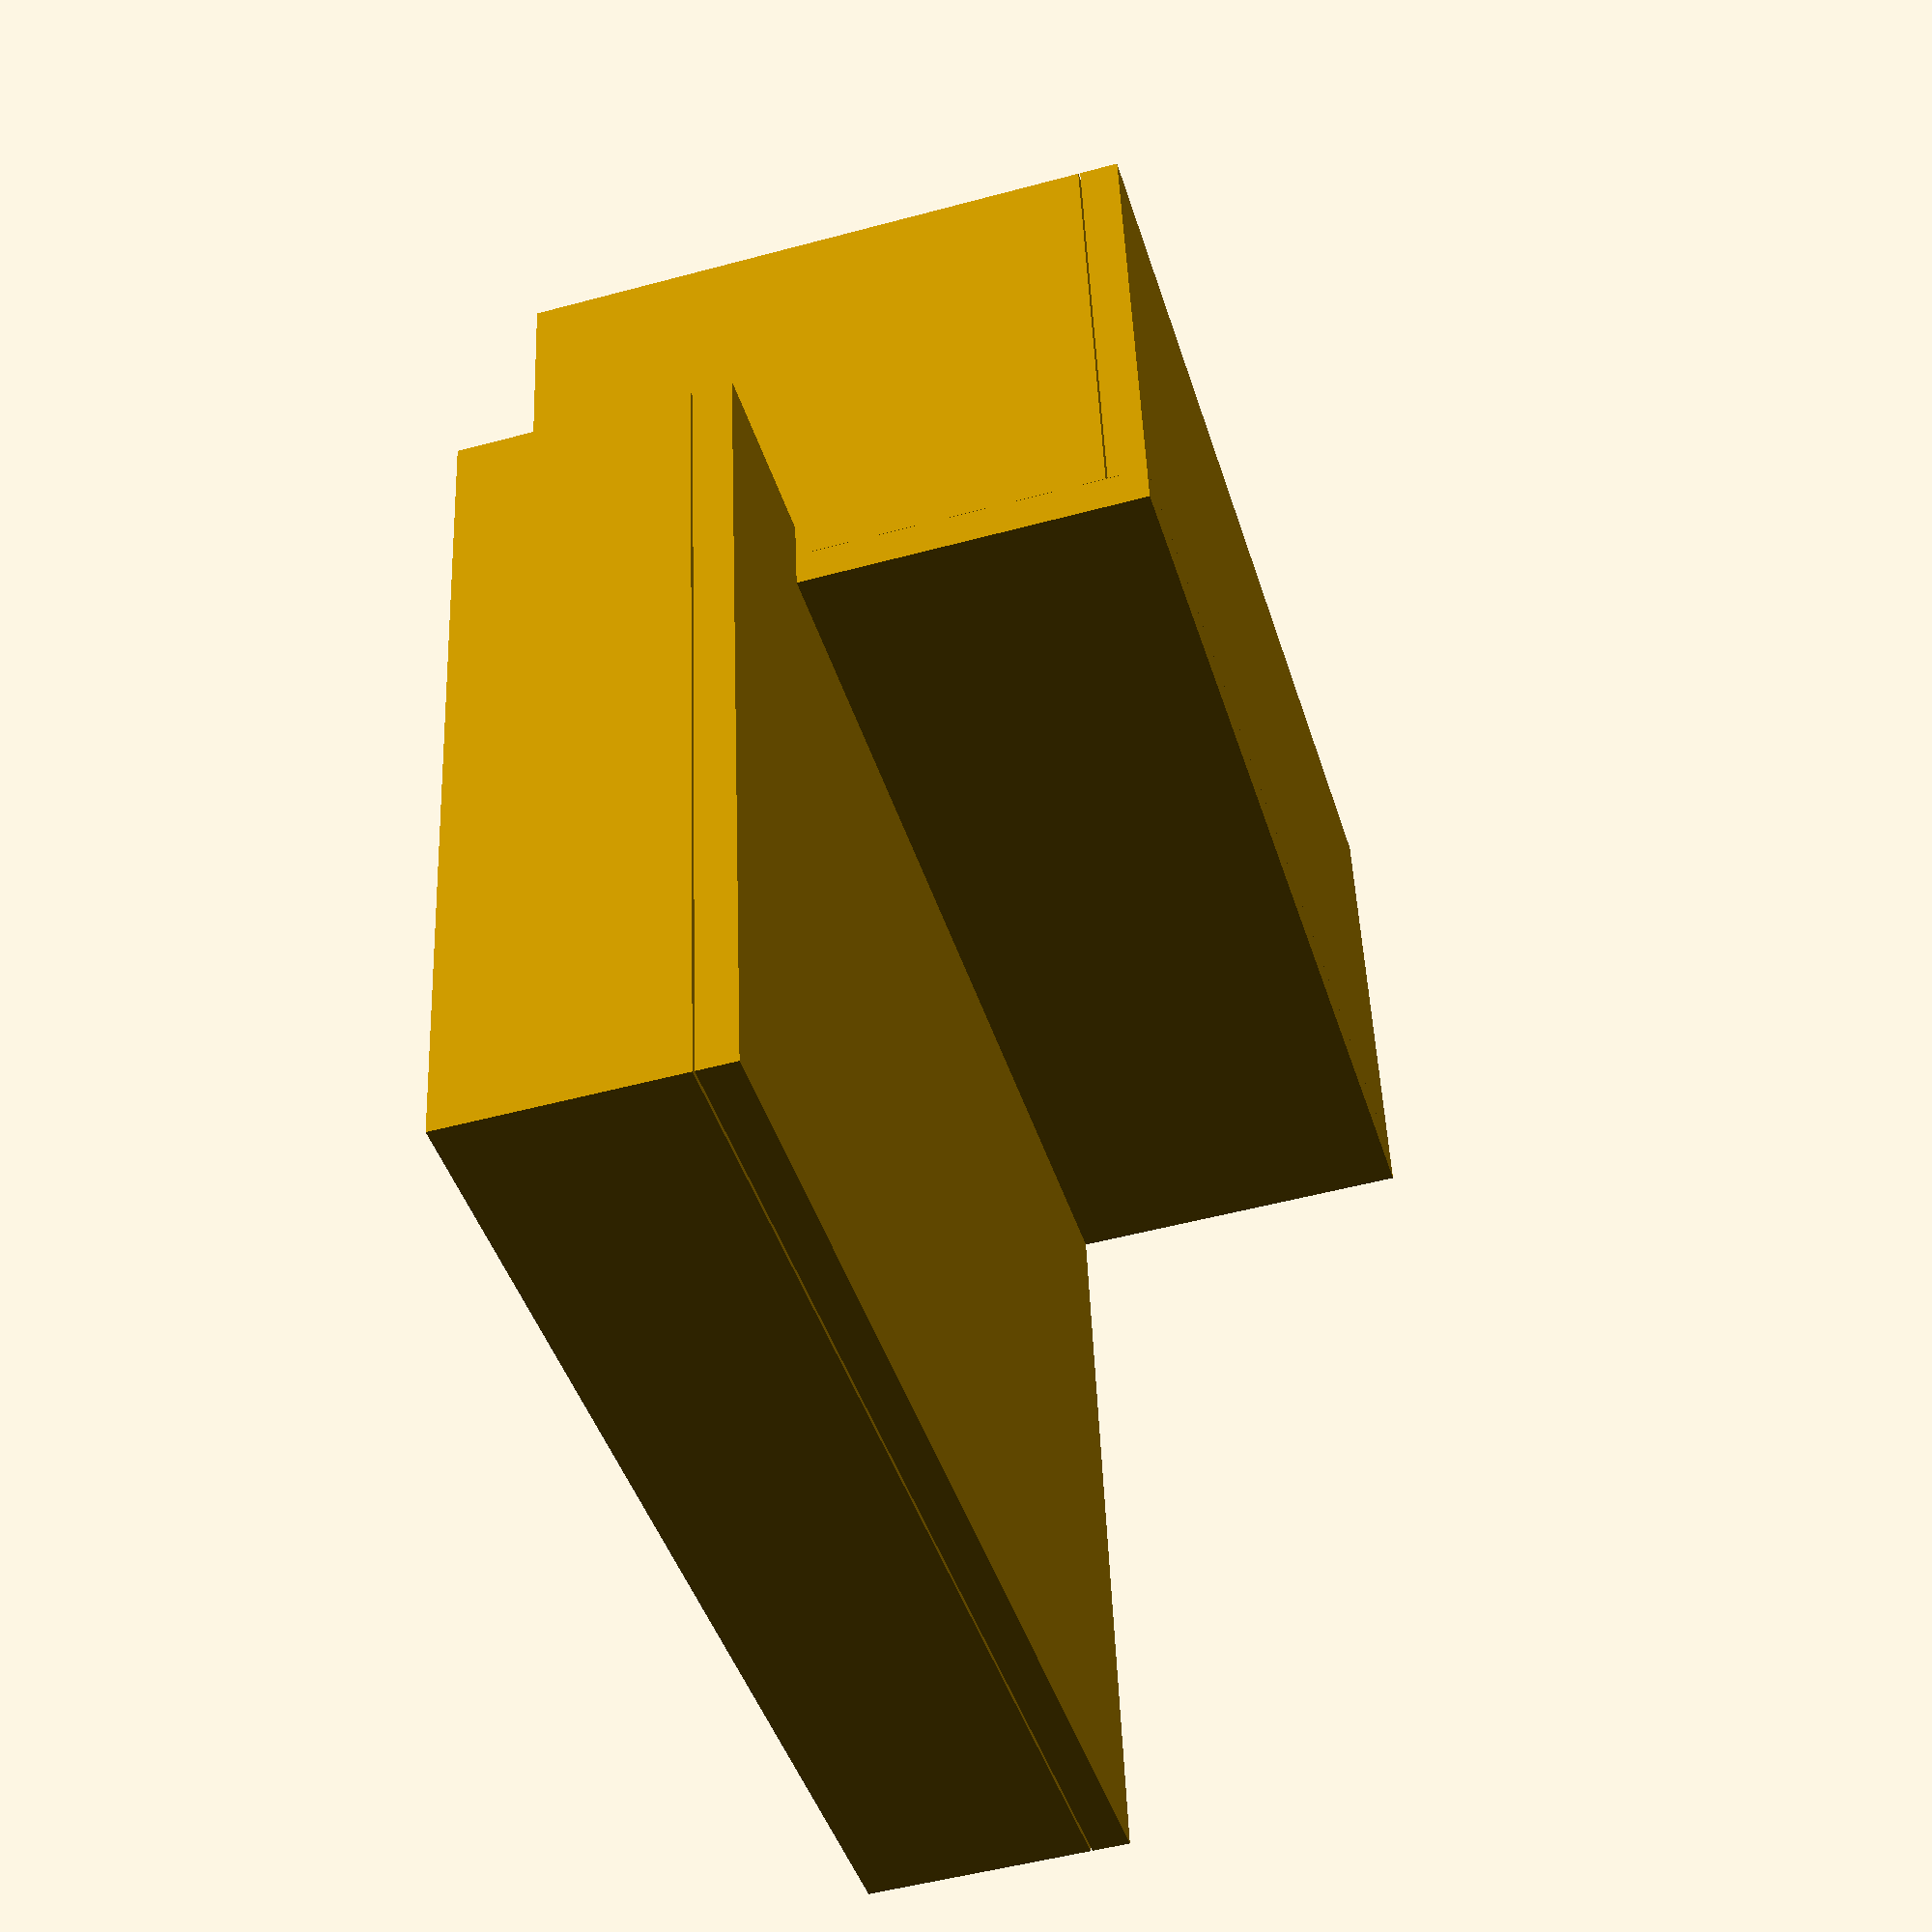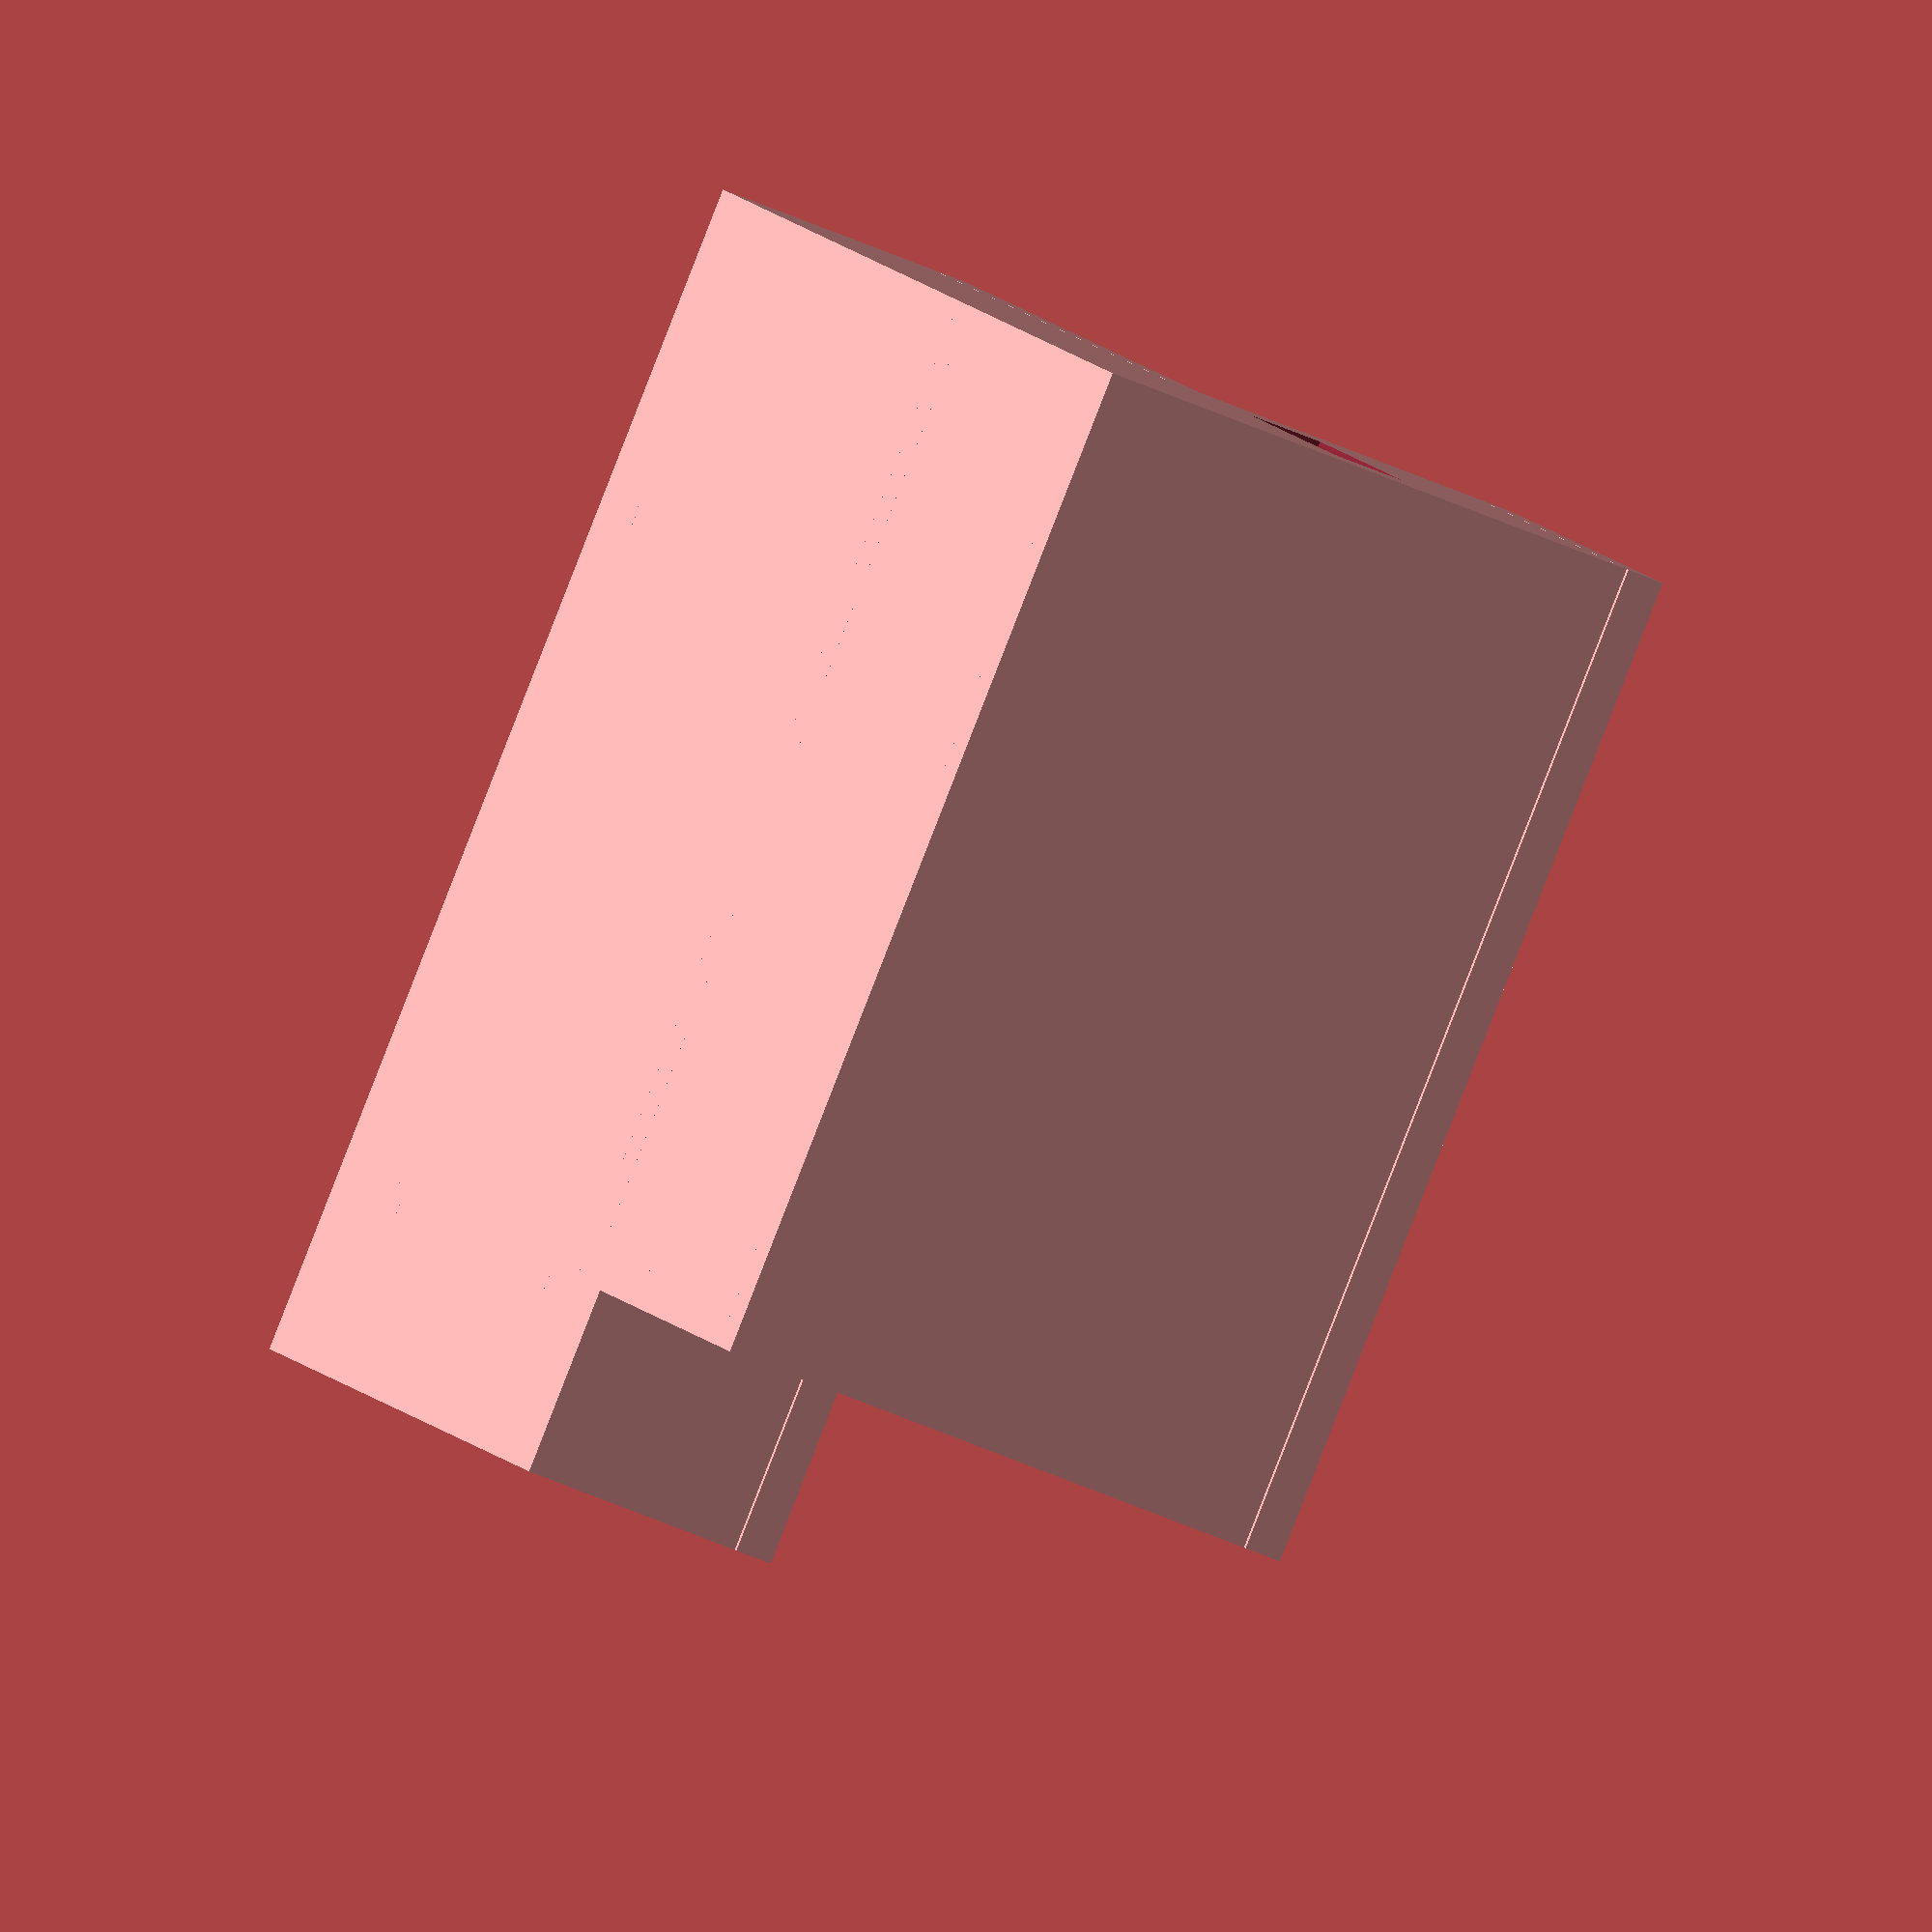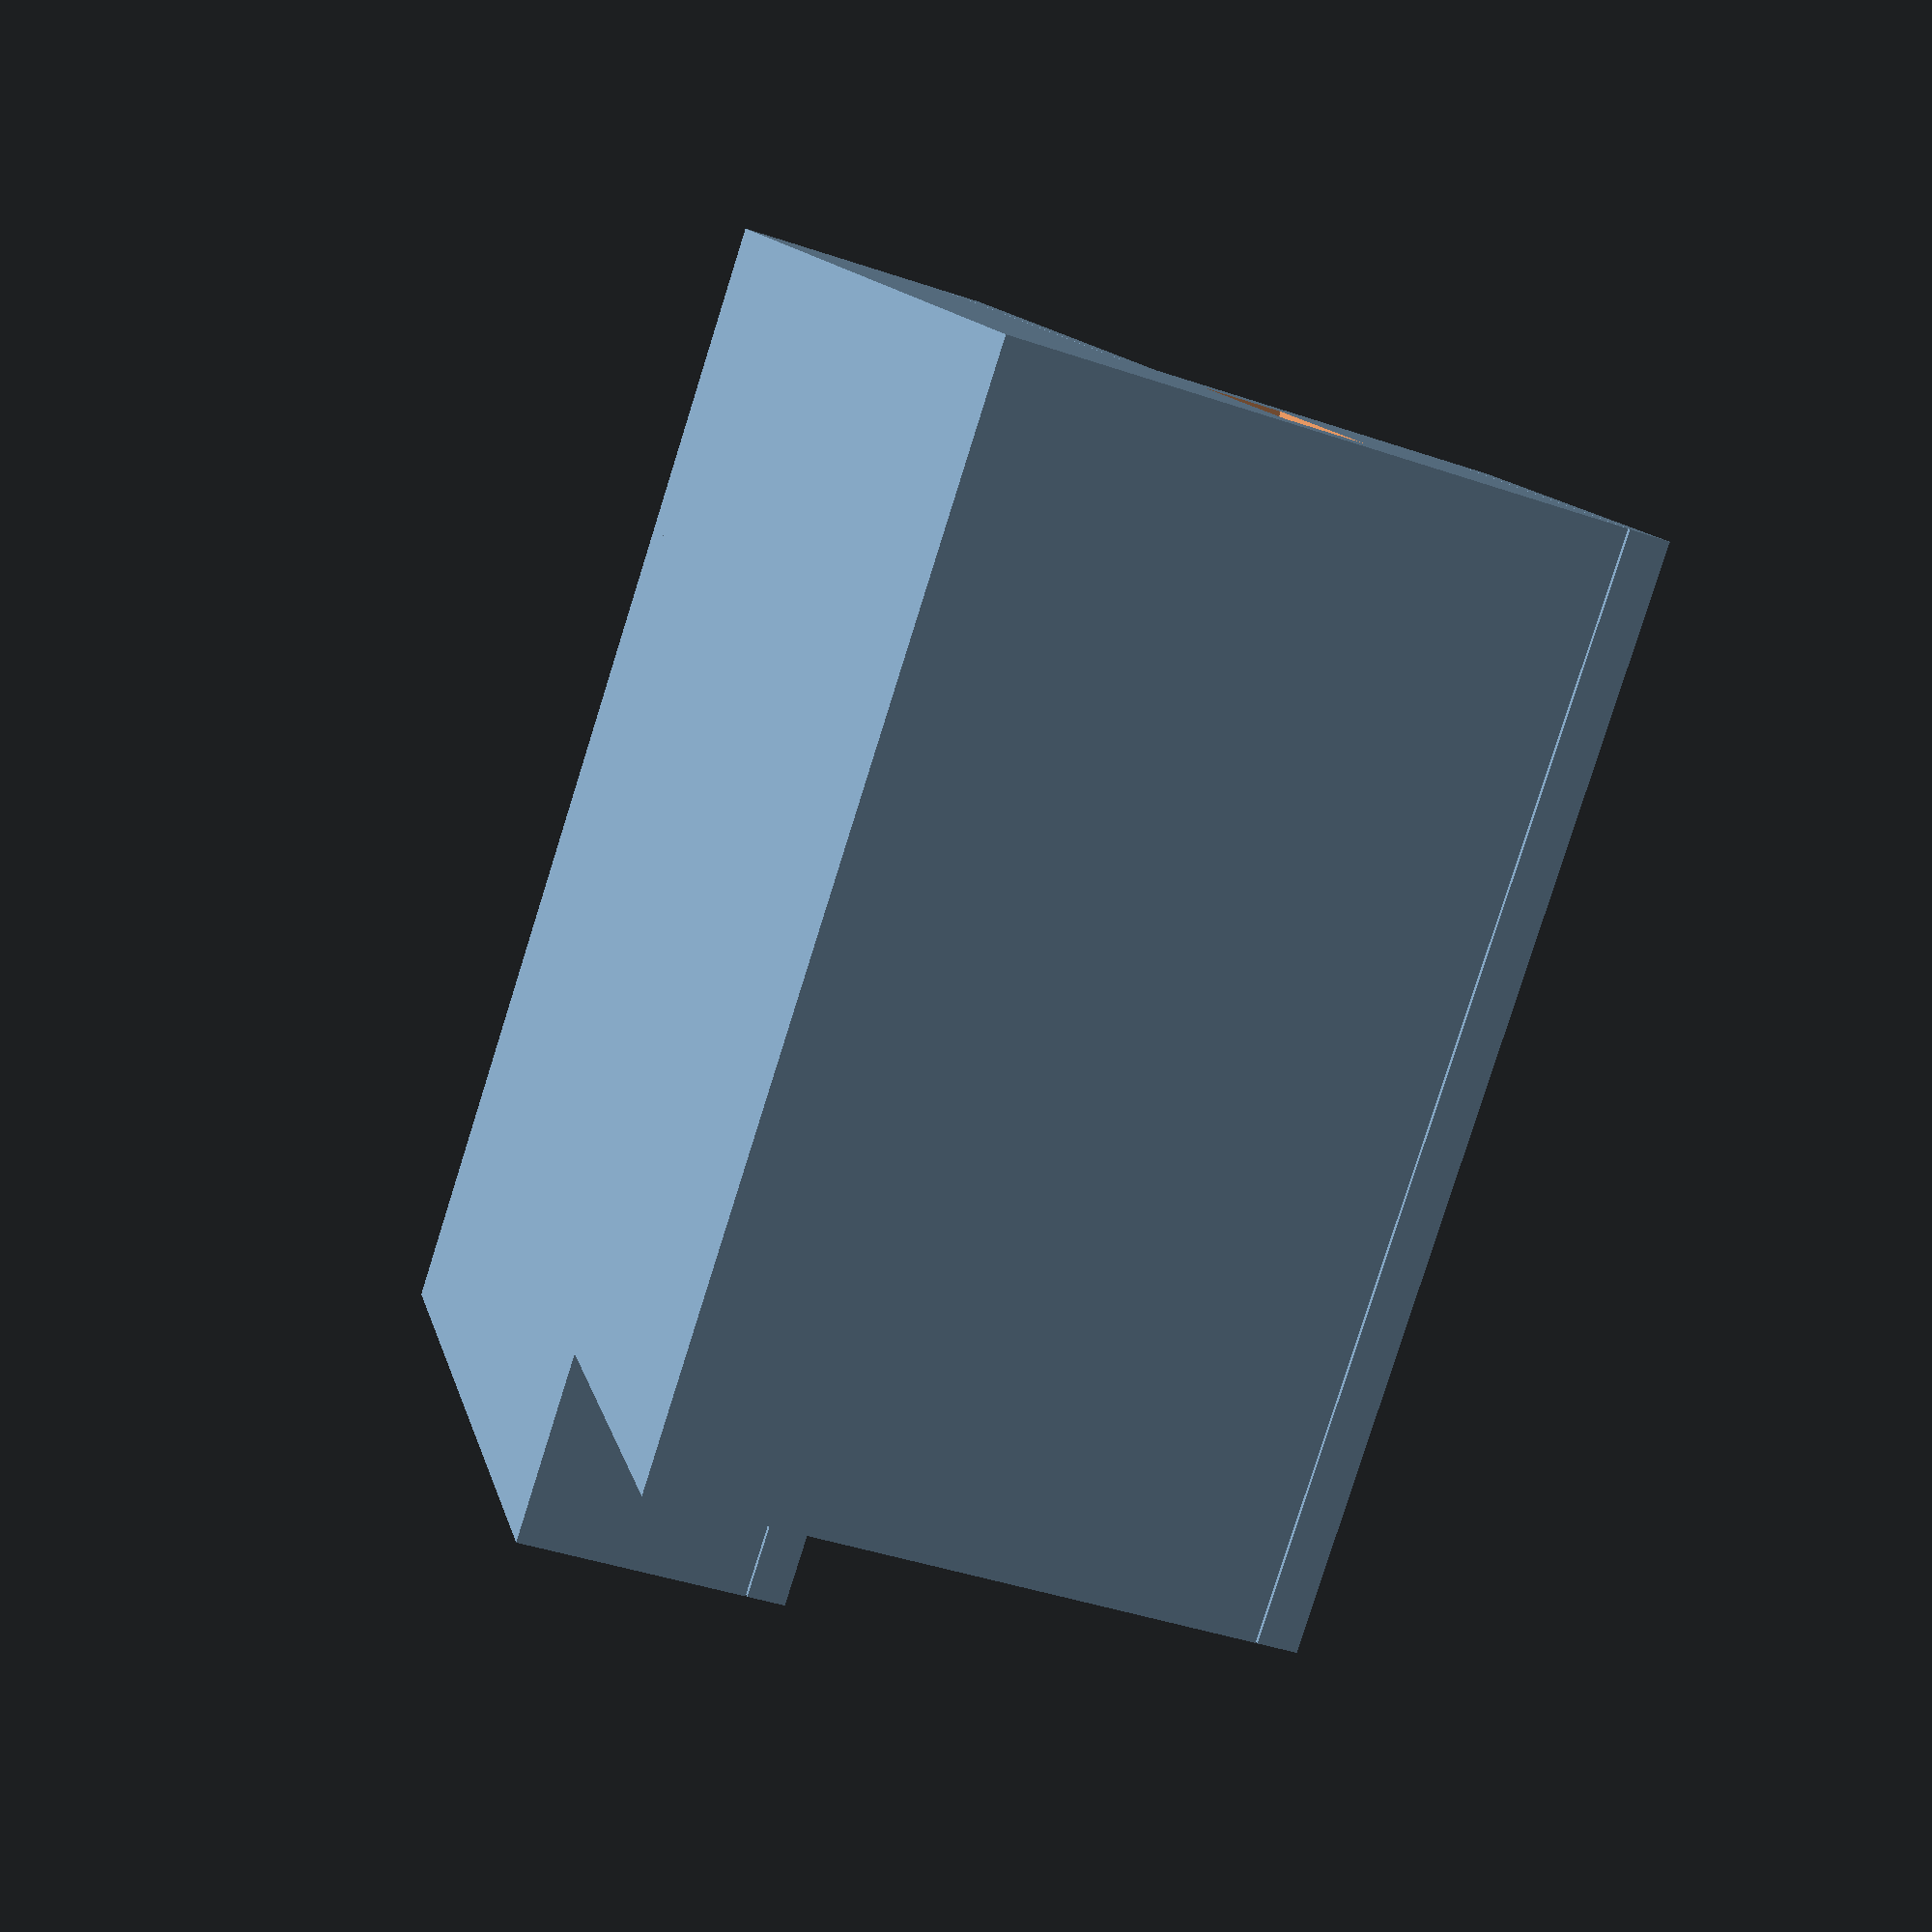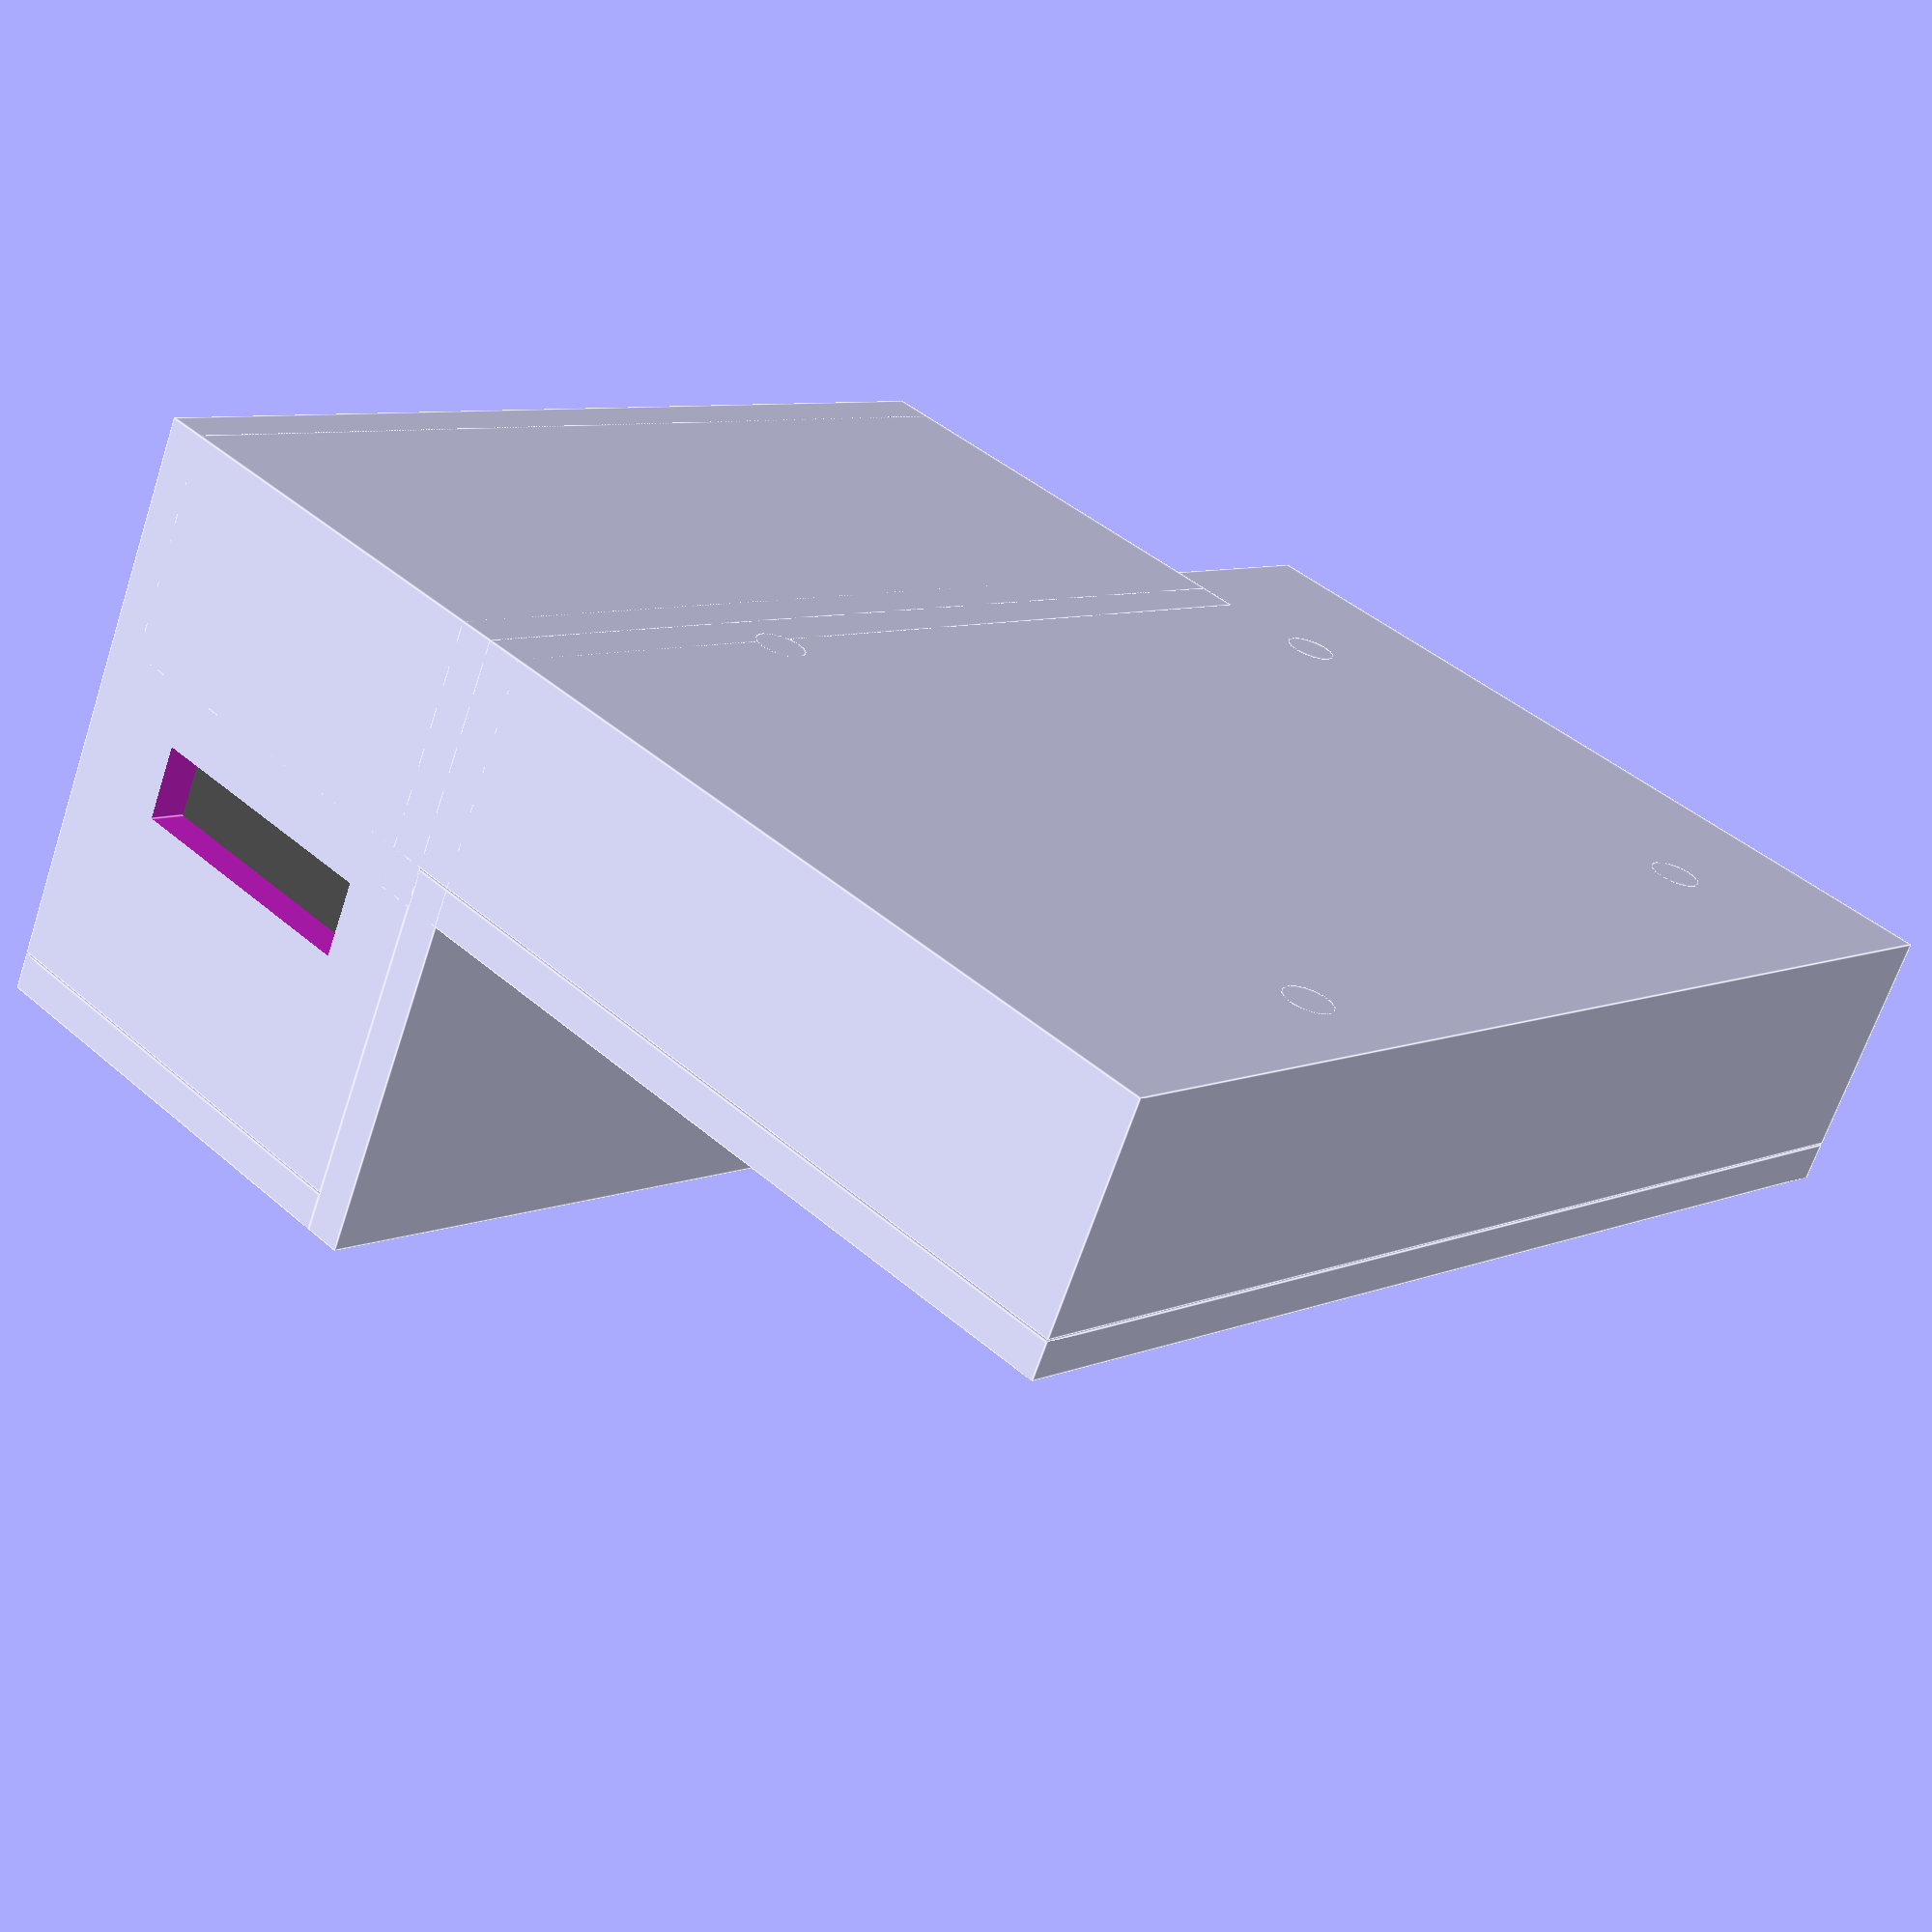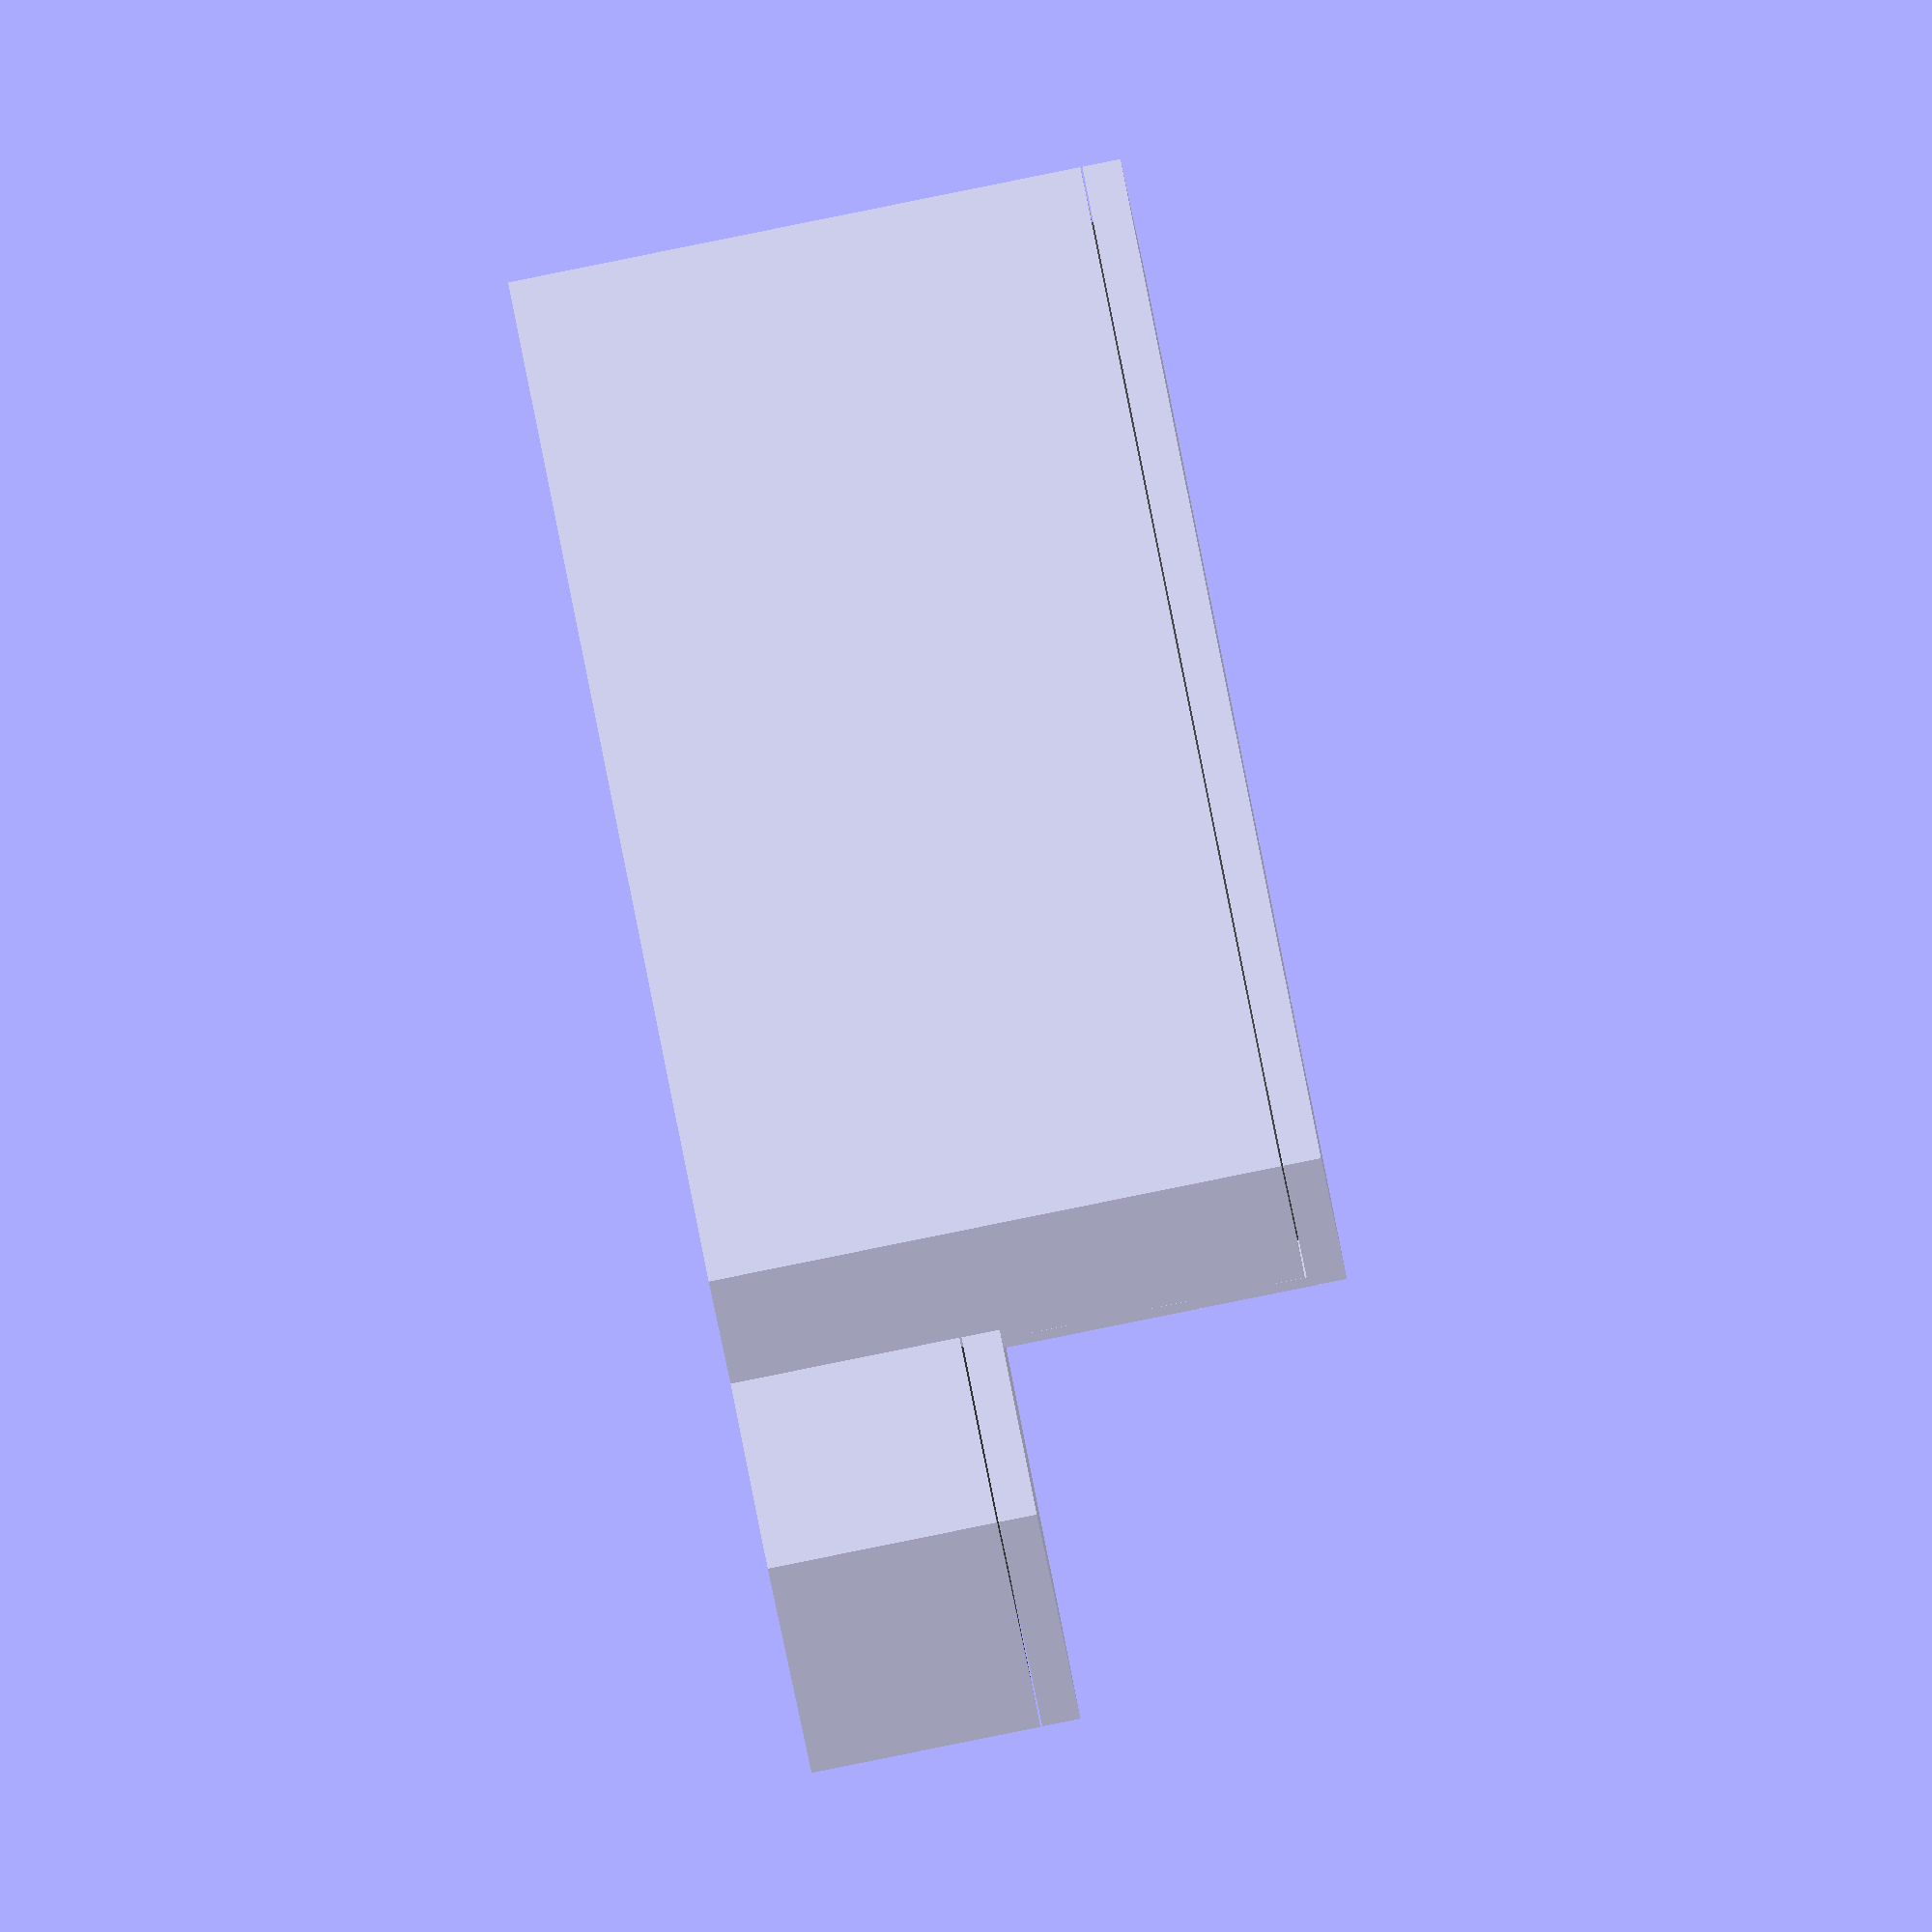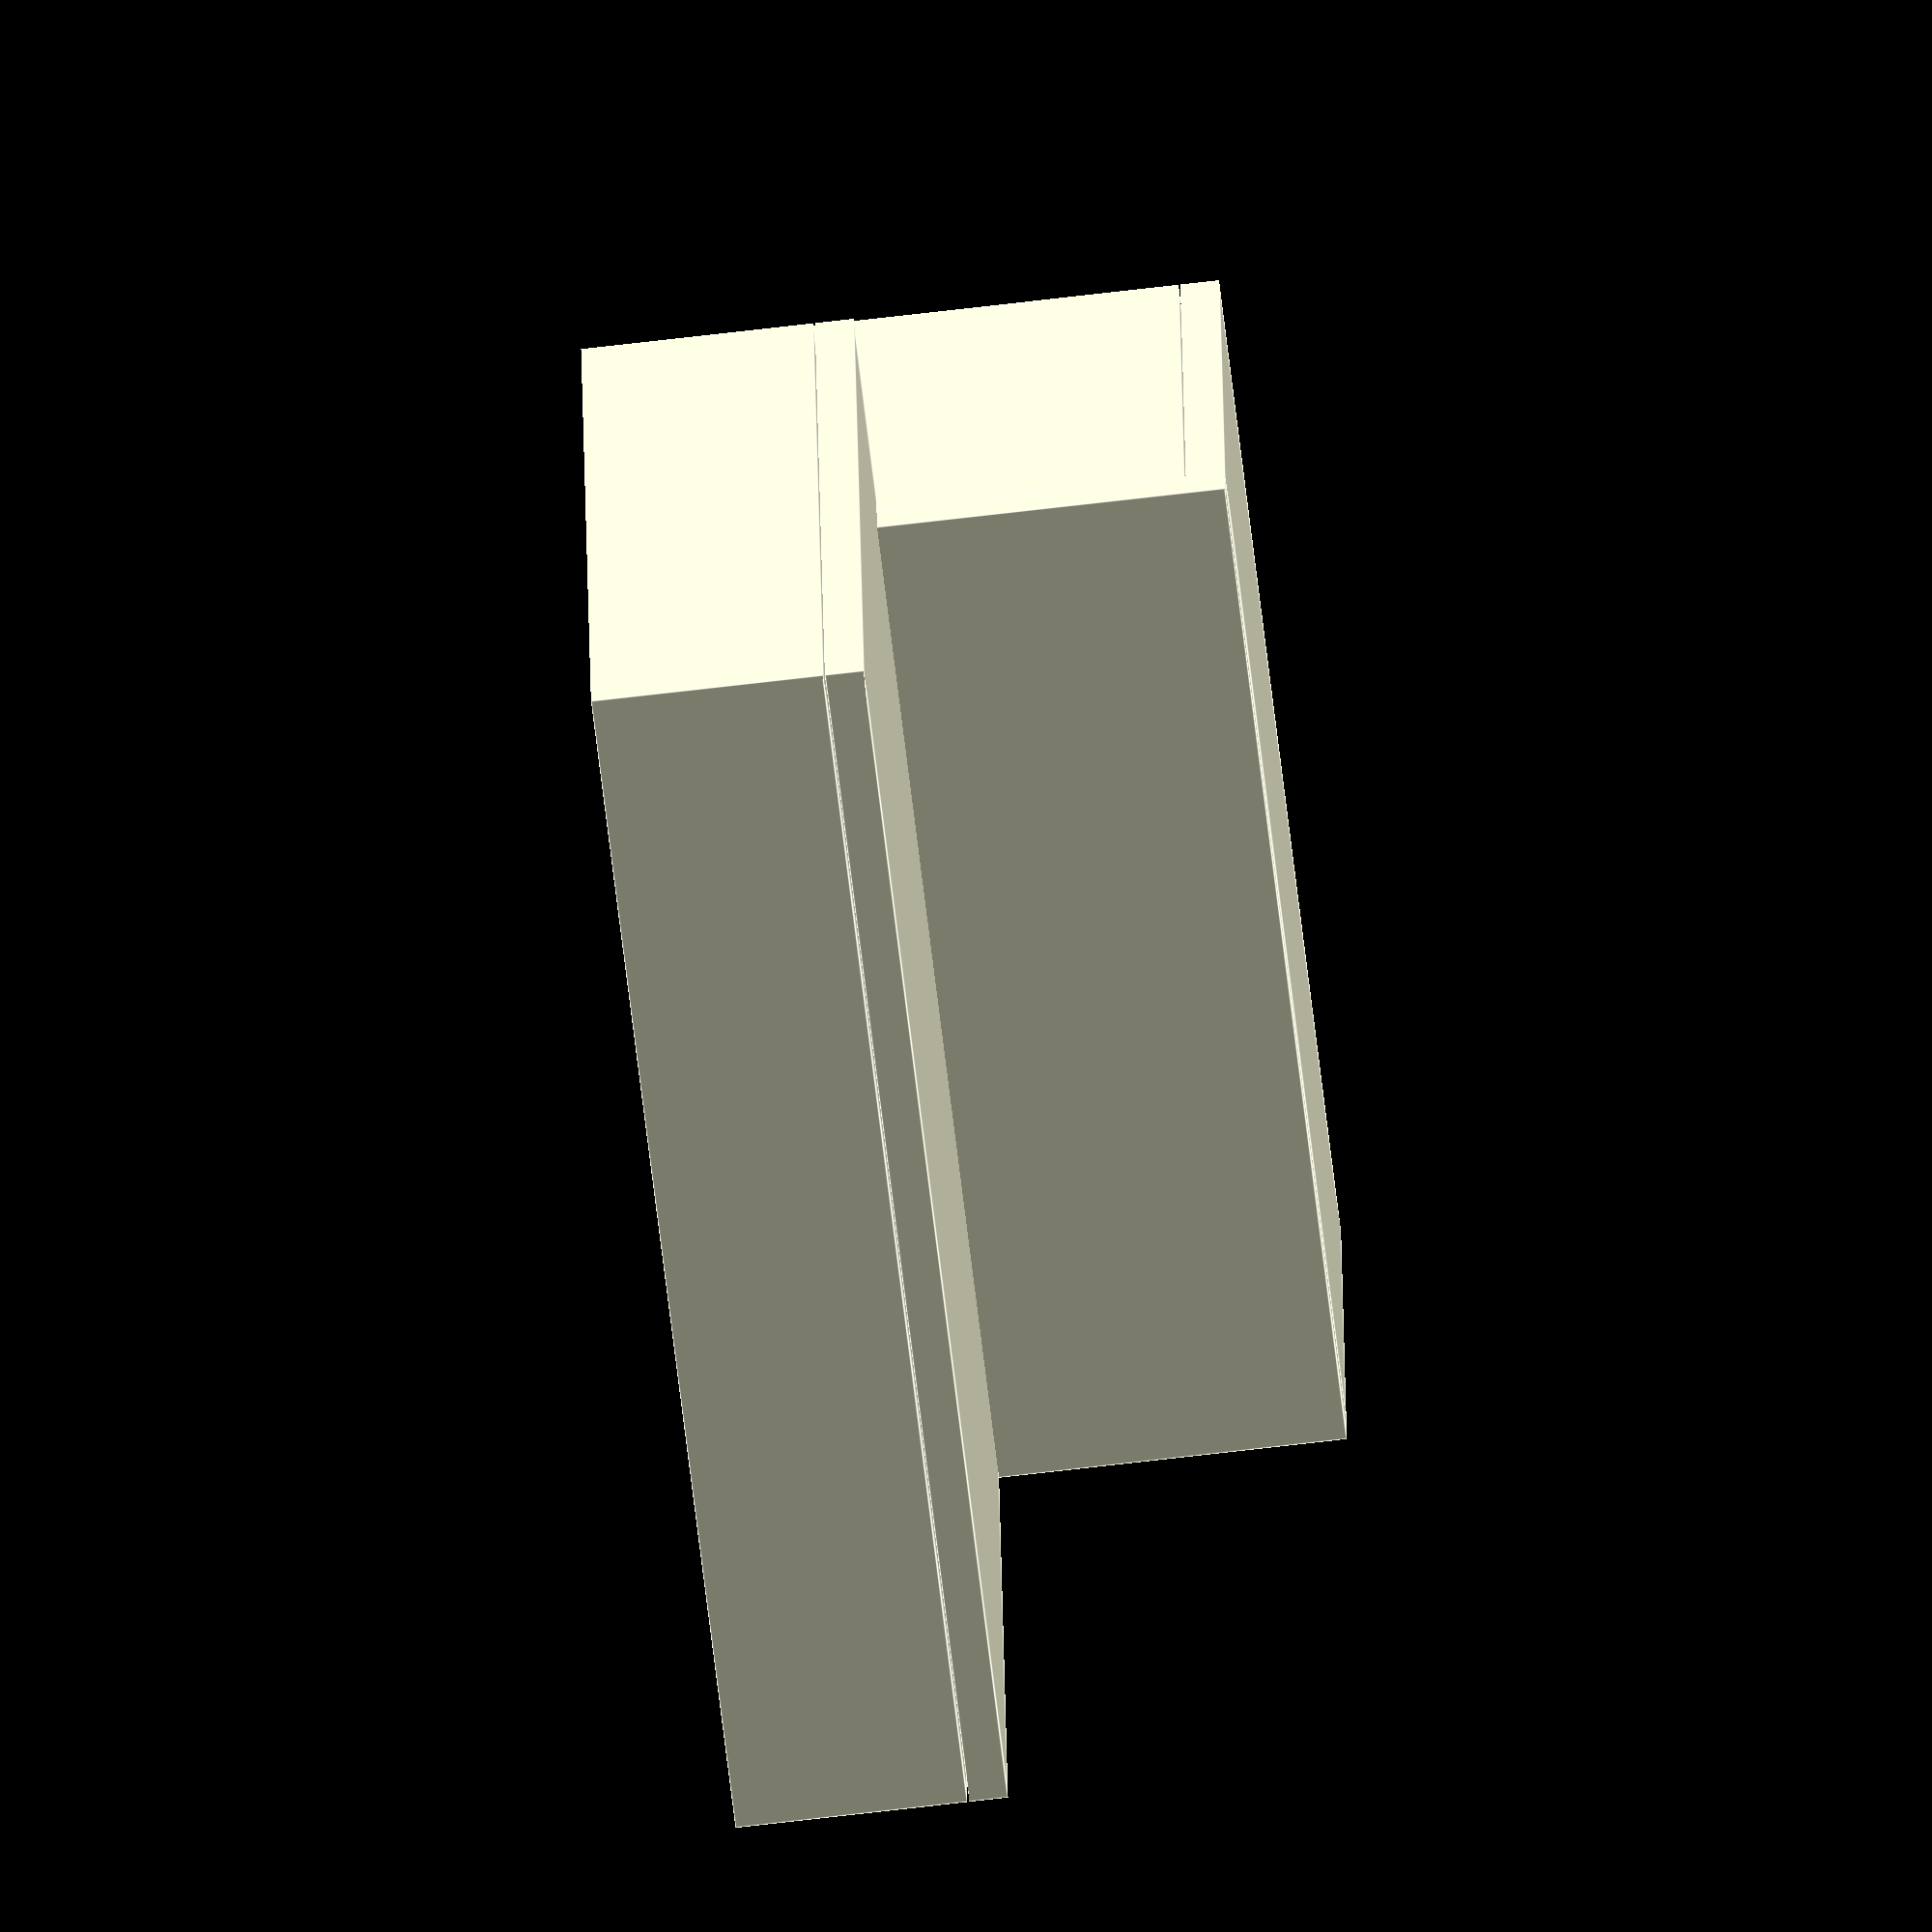
<openscad>
$fn = 16;
wallThickness = 2;

base(wallThickness);

module base(thickness) {
    union() {
        difference() {
            union() {
                translate([0,0,5+thickness/2])
                cube([40+thickness*2,60+thickness*2,10+thickness], center = true);
                translate([-30,5,5+thickness/2])
                cube([20+thickness*2,50+thickness*2,10+thickness], center = true);
            }
            translate([0,0,5+thickness/2+thickness])
            cube([40,60,10+thickness], center = true);
            translate([-30+0.01-thickness/2,5,5+thickness/2+thickness])
            cube([20+thickness,50,10+thickness], center = true);
        }
        difference() {
            translate([-30-thickness,5,15])
            cube([20+thickness*2,50+thickness*2,30], center = true);
            
            translate([-29.99+thickness/2-thickness,5,15])
            cube([20+thickness,50,31], center = true);
            
            translate([-30+0.01-thickness/2,25+thickness*2,28-11])
            cube([14,thickness*10,4], center = true);
        }
        
        //RFID PINS
        translate([20-1.3-1.2,30-1.3-14,0])
        cylinder(r = 1.3, h = 10);
        mirror([1,0,0])
        translate([20-1.3-1.2,30-1.3-14,0])
        cylinder(r = 1.3, h = 10);

        translate([20-1.3-6,-30+1.3+6,0])
        cylinder(r = 1.3, h = 10);
        mirror([1,0,0])
        translate([20-1.3-6,-30+1.3+6,0])
        cylinder(r = 1.3, h = 10);
    }

    translate([0,0,0.1]) {
        difference() {
            translate([0,0,10+thickness/2+thickness])
            cube([40+thickness*2,60+thickness*2,thickness], center = true);
            translate([-21-0.01,5,11.01+thickness/2])
            cube([thickness+0.01,50.02+thickness*2,thickness*2], center = true);
        }
        translate([-30-thickness,5,30+thickness/2])
        cube([20+thickness*2,50+thickness*2,thickness], center = true);
        
        translate([-21+0.01+thickness,5,21+thickness/2])
        cube([thickness,50+thickness*2,18+thickness], center = true);
    }
}

color([0.3,0.3,0.3])
translate([0,0,wallThickness]) {
    //RFID
    translate([0,0,5])
    cube([40,60,10], center = true);
    //ARDUINO
    translate([-30,5,15])
    cube([20,50,30], center = true);
}
</openscad>
<views>
elev=230.6 azim=261.9 roll=253.5 proj=p view=wireframe
elev=45.1 azim=309.8 roll=241.7 proj=o view=wireframe
elev=223.9 azim=125.4 roll=291.6 proj=p view=solid
elev=65.9 azim=137.0 roll=161.7 proj=p view=edges
elev=269.1 azim=105.0 roll=258.6 proj=o view=solid
elev=71.4 azim=84.3 roll=276.7 proj=o view=edges
</views>
